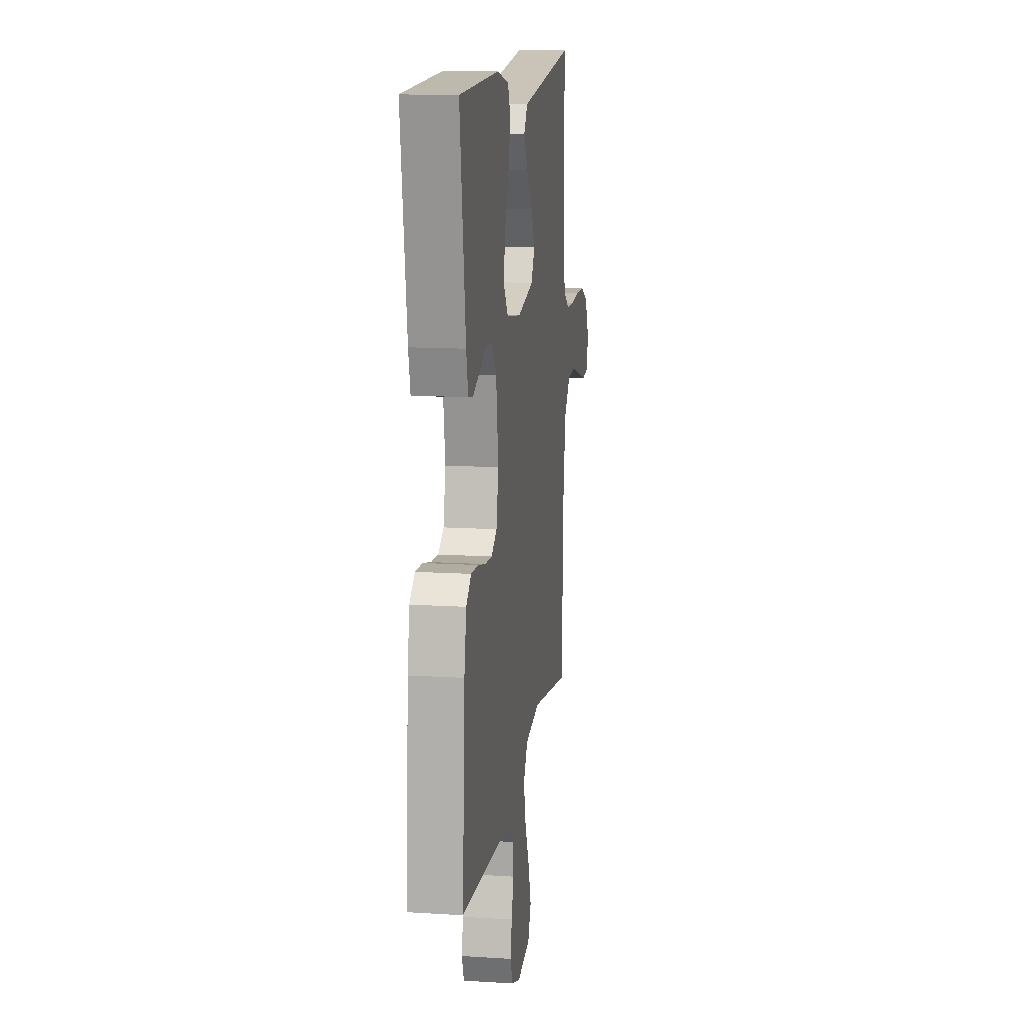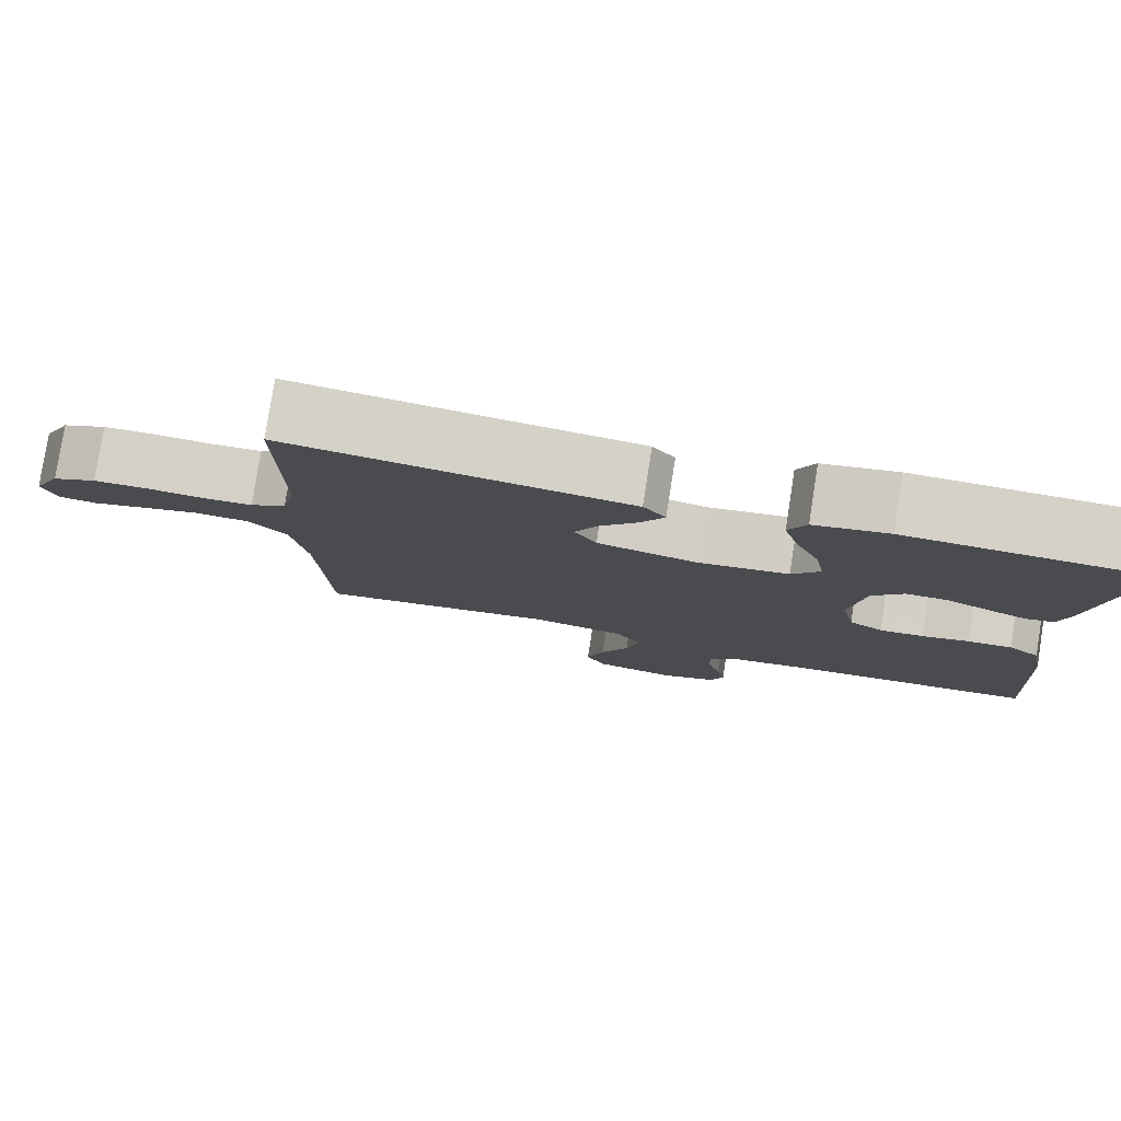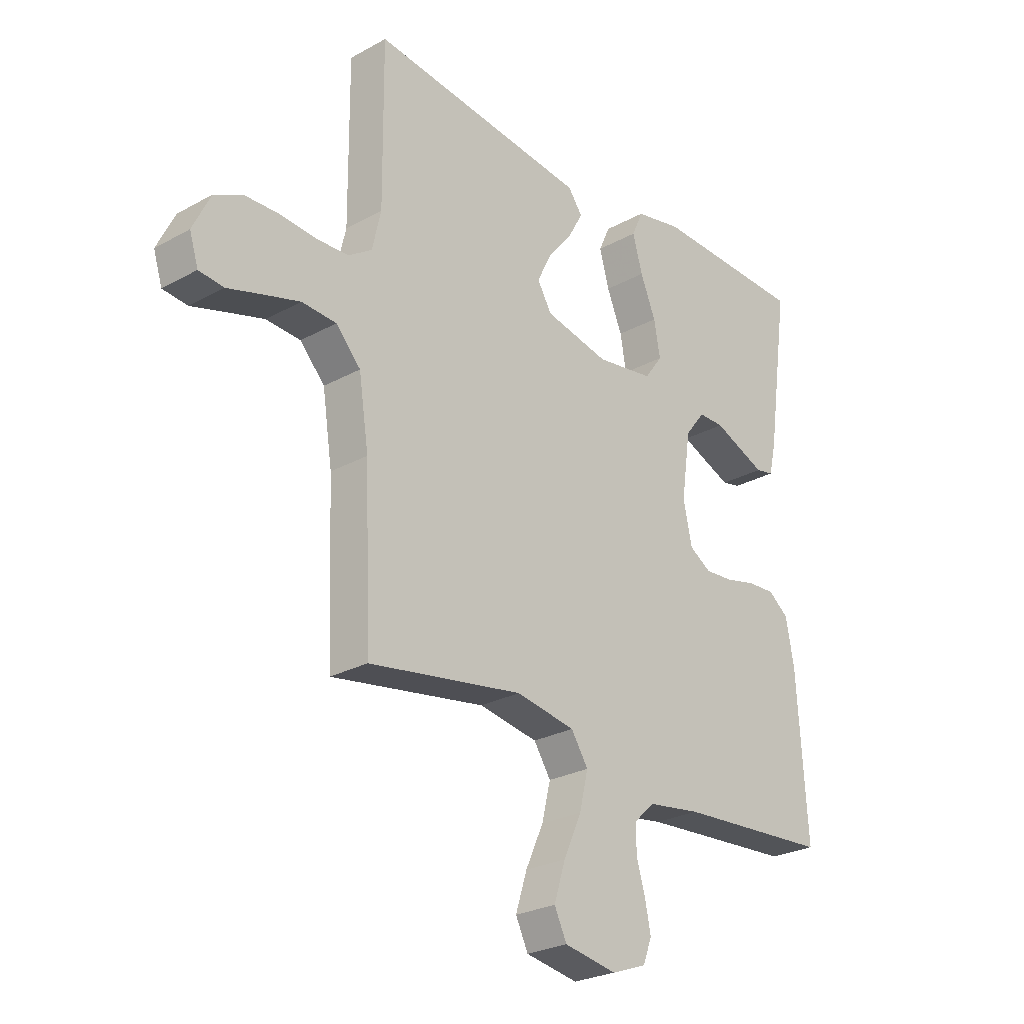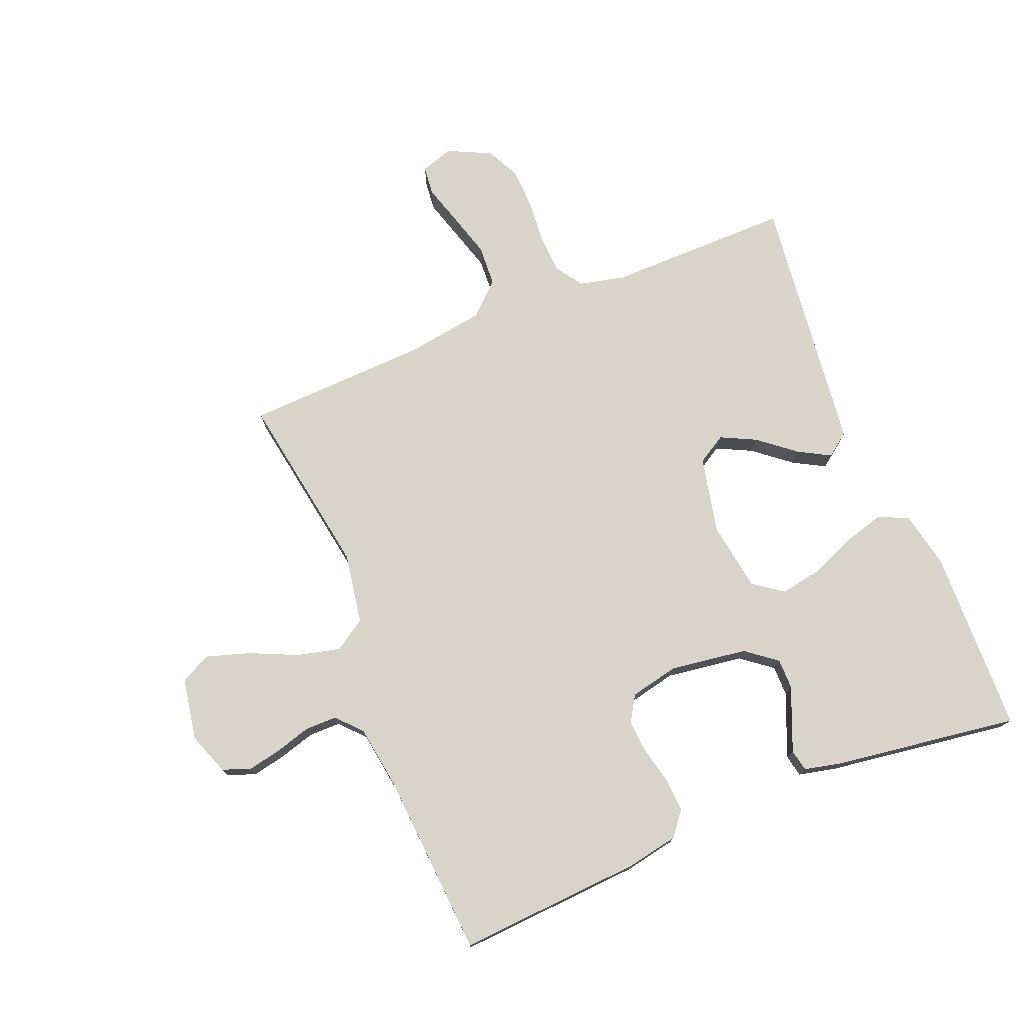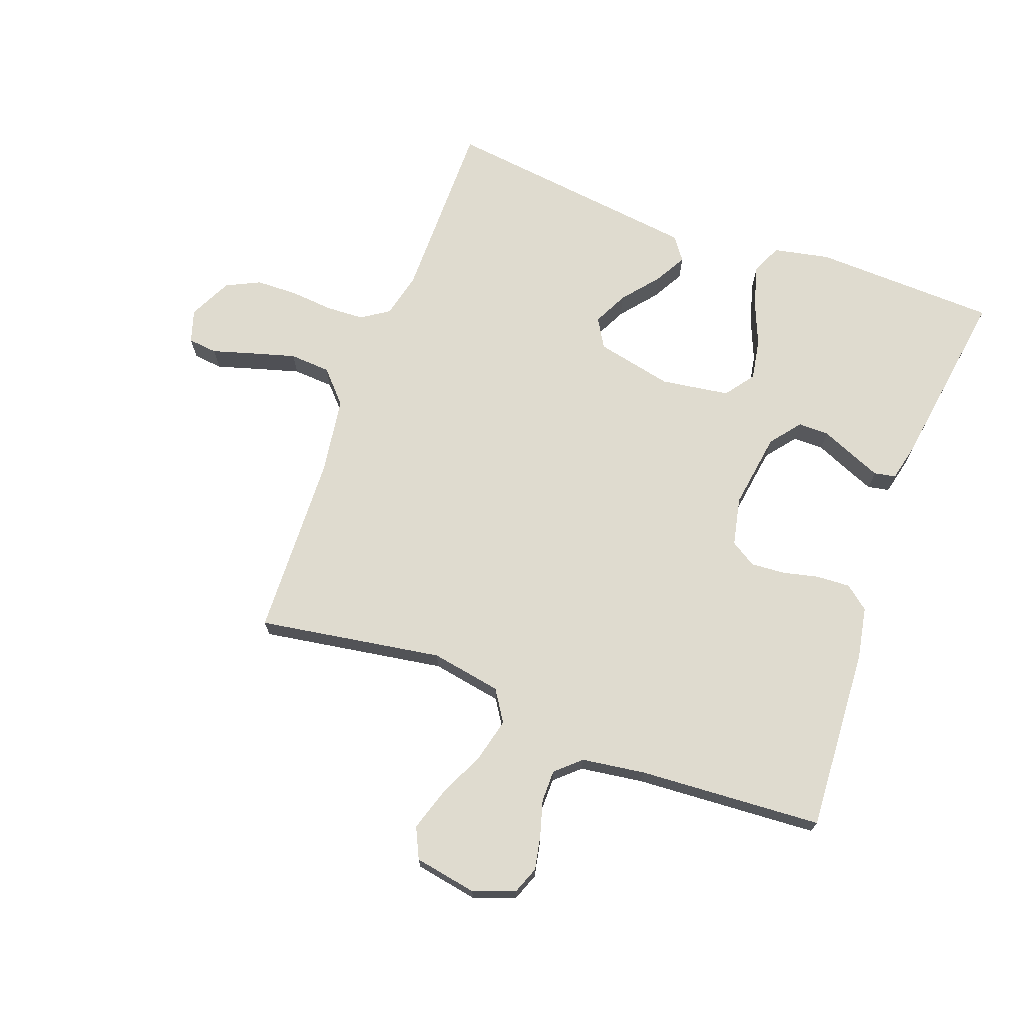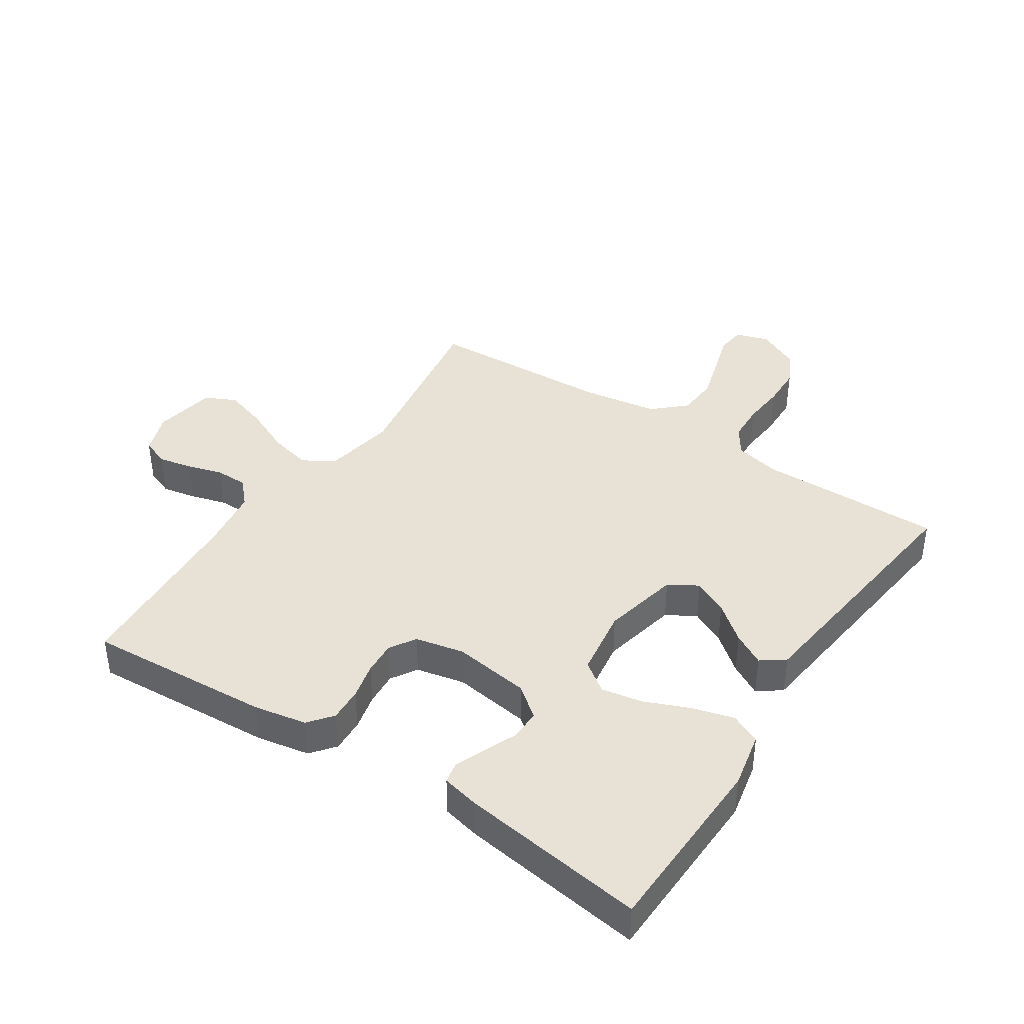
<metadata>
{"format":"obj","ext":"obj","renderer":"f3d","projection":"perspective","resolution":1024,"background":"white","views":[{"elev":13.4,"azim":-81.9,"up":"+Z"},{"elev":79.5,"azim":-171.1,"up":"+Z"},{"elev":-26.1,"azim":131.2,"up":"+Z"},{"elev":75.3,"azim":-112.2,"up":"+Y"},{"elev":70.5,"azim":-159.6,"up":"+Y"},{"elev":40.1,"azim":-56.6,"up":"+Y"}]}
</metadata>
<code>
v -0.5 0.07 0.5
v -0.2 0.07 0.509
v -0.108 0.07 0.49
v -0.086 0.07 0.441
v -0.105 0.07 0.373
v -0.135 0.07 0.301
v -0.147 0.07 0.234
v -0.112 0.07 0.186
v 0 0.07 0.169
v 0.125 0.07 0.196
v 0.153 0.07 0.243
v 0.125 0.07 0.3
v 0.077 0.07 0.359
v 0.048 0.07 0.411
v 0.076 0.07 0.449
v 0.2 0.07 0.464
v 0.5 0.07 0.5
v 0.498 0.07 0.2
v 0.515 0.07 0.126
v 0.56 0.07 0.096
v 0.622 0.07 0.093
v 0.692 0.07 0.099
v 0.76 0.07 0.097
v 0.815 0.07 0.07
v 0.849 0.07 0
v 0.832 0.07 -0.054
v 0.784 0.07 -0.059
v 0.718 0.07 -0.039
v 0.646 0.07 -0.018
v 0.579 0.07 -0.022
v 0.531 0.07 -0.074
v 0.512 0.07 -0.2
v 0.5 0.07 -0.5
v 0.2 0.07 -0.451
v 0.085 0.07 -0.471
v 0.052 0.07 -0.522
v 0.069 0.07 -0.592
v 0.104 0.07 -0.669
v 0.126 0.07 -0.739
v 0.102 0.07 -0.789
v 0 0.07 -0.807
v -0.068 0.07 -0.782
v -0.085 0.07 -0.737
v -0.074 0.07 -0.682
v -0.057 0.07 -0.624
v -0.057 0.07 -0.572
v -0.097 0.07 -0.535
v -0.2 0.07 -0.52
v -0.5 0.07 -0.5
v -0.481 0.07 -0.2
v -0.465 0.07 -0.115
v -0.426 0.07 -0.084
v -0.371 0.07 -0.087
v -0.312 0.07 -0.101
v -0.257 0.07 -0.105
v -0.215 0.07 -0.079
v -0.198 0.07 0
v -0.216 0.07 0.125
v -0.255 0.07 0.175
v -0.305 0.07 0.175
v -0.359 0.07 0.152
v -0.408 0.07 0.132
v -0.443 0.07 0.139
v -0.457 0.07 0.2
v -0.5 0 0.5
v -0.2 0 0.509
v -0.108 0 0.49
v -0.086 0 0.441
v -0.105 0 0.373
v -0.135 0 0.301
v -0.147 0 0.234
v -0.112 0 0.186
v 0 0 0.169
v 0.125 0 0.196
v 0.153 0 0.243
v 0.125 0 0.3
v 0.077 0 0.359
v 0.048 0 0.411
v 0.076 0 0.449
v 0.2 0 0.464
v 0.5 0 0.5
v 0.498 0 0.2
v 0.515 0 0.126
v 0.56 0 0.096
v 0.622 0 0.093
v 0.692 0 0.099
v 0.76 0 0.097
v 0.815 0 0.07
v 0.849 0 0
v 0.832 0 -0.054
v 0.784 0 -0.059
v 0.718 0 -0.039
v 0.646 0 -0.018
v 0.579 0 -0.022
v 0.531 0 -0.074
v 0.512 0 -0.2
v 0.5 0 -0.5
v 0.2 0 -0.451
v 0.085 0 -0.471
v 0.052 0 -0.522
v 0.069 0 -0.592
v 0.104 0 -0.669
v 0.126 0 -0.739
v 0.102 0 -0.789
v 0 0 -0.807
v -0.068 0 -0.782
v -0.085 0 -0.737
v -0.074 0 -0.682
v -0.057 0 -0.624
v -0.057 0 -0.572
v -0.097 0 -0.535
v -0.2 0 -0.52
v -0.5 0 -0.5
v -0.481 0 -0.2
v -0.465 0 -0.115
v -0.426 0 -0.084
v -0.371 0 -0.087
v -0.312 0 -0.101
v -0.257 0 -0.105
v -0.215 0 -0.079
v -0.198 0 0
v -0.216 0 0.125
v -0.255 0 0.175
v -0.305 0 0.175
v -0.359 0 0.152
v -0.408 0 0.132
v -0.443 0 0.139
v -0.457 0 0.2
f 60 61 62 63
f 60 63 64 1
f 51 52 53 54
f 51 54 55
f 48 49 50 51
f 47 48 51 55
f 46 47 55 56
f 42 43 44 45
f 40 41 42 45
f 40 45 46
f 37 38 39 40
f 36 37 40 46
f 35 36 46 56
f 32 33 34
f 31 32 34 35
f 30 31 35 56
f 25 26 27 28
f 25 28 29
f 24 25 29 30
f 21 22 23 24
f 20 21 24 30
f 15 16 17 18
f 15 18 19
f 12 13 14 15
f 11 12 15 19
f 10 11 19 20
f 3 4 5 6
f 3 6 7
f 2 3 7
f 59 60 1 2
f 58 59 2 7
f 57 58 7 8
f 56 57 8 9
f 20 30 56
f 9 10 20 56
f 127 126 125 124
f 65 128 127 124
f 118 117 116 115
f 119 118 115
f 115 114 113 112
f 119 115 112 111
f 120 119 111 110
f 109 108 107 106
f 109 106 105 104
f 110 109 104
f 104 103 102 101
f 110 104 101 100
f 120 110 100 99
f 98 97 96
f 99 98 96 95
f 120 99 95 94
f 92 91 90 89
f 93 92 89
f 94 93 89 88
f 88 87 86 85
f 94 88 85 84
f 82 81 80 79
f 83 82 79
f 79 78 77 76
f 83 79 76 75
f 84 83 75 74
f 70 69 68 67
f 71 70 67
f 71 67 66
f 66 65 124 123
f 71 66 123 122
f 72 71 122 121
f 73 72 121 120
f 120 94 84
f 120 84 74 73
f 1 65 66 2
f 2 66 67 3
f 3 67 68 4
f 4 68 69 5
f 5 69 70 6
f 6 70 71 7
f 7 71 72 8
f 8 72 73 9
f 9 73 74 10
f 10 74 75 11
f 11 75 76 12
f 12 76 77 13
f 13 77 78 14
f 14 78 79 15
f 15 79 80 16
f 16 80 81 17
f 17 81 82 18
f 18 82 83 19
f 19 83 84 20
f 20 84 85 21
f 21 85 86 22
f 22 86 87 23
f 23 87 88 24
f 24 88 89 25
f 25 89 90 26
f 26 90 91 27
f 27 91 92 28
f 28 92 93 29
f 29 93 94 30
f 30 94 95 31
f 31 95 96 32
f 32 96 97 33
f 33 97 98 34
f 34 98 99 35
f 35 99 100 36
f 36 100 101 37
f 37 101 102 38
f 38 102 103 39
f 39 103 104 40
f 40 104 105 41
f 41 105 106 42
f 42 106 107 43
f 43 107 108 44
f 44 108 109 45
f 45 109 110 46
f 46 110 111 47
f 47 111 112 48
f 48 112 113 49
f 49 113 114 50
f 50 114 115 51
f 51 115 116 52
f 52 116 117 53
f 53 117 118 54
f 54 118 119 55
f 55 119 120 56
f 56 120 121 57
f 57 121 122 58
f 58 122 123 59
f 59 123 124 60
f 60 124 125 61
f 61 125 126 62
f 62 126 127 63
f 63 127 128 64
f 64 128 65 1

</code>
